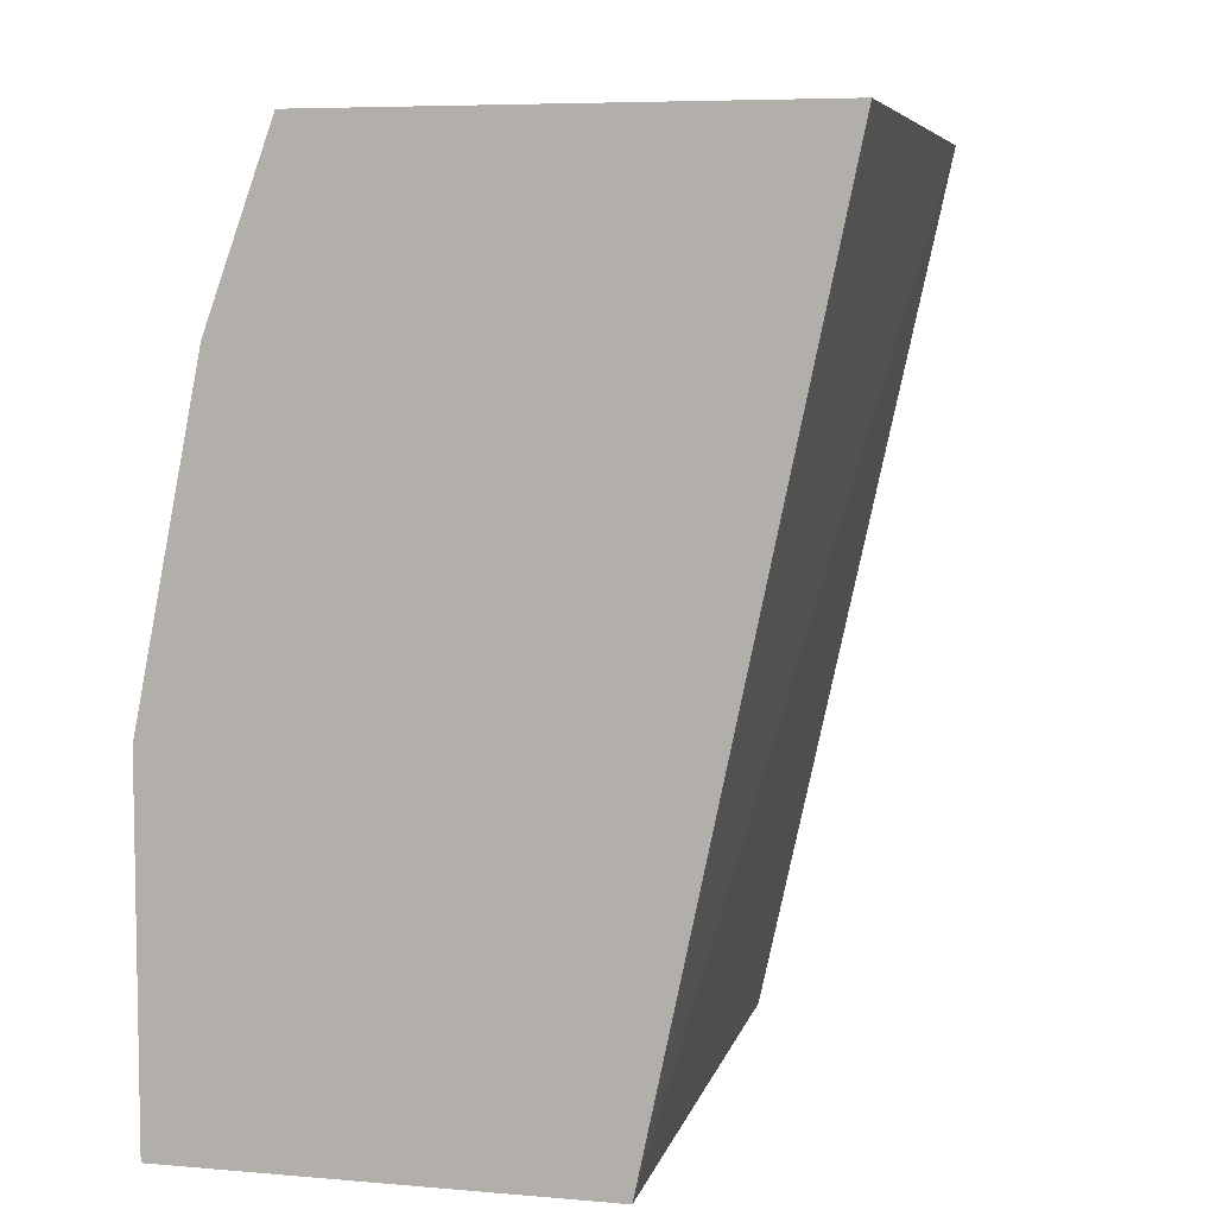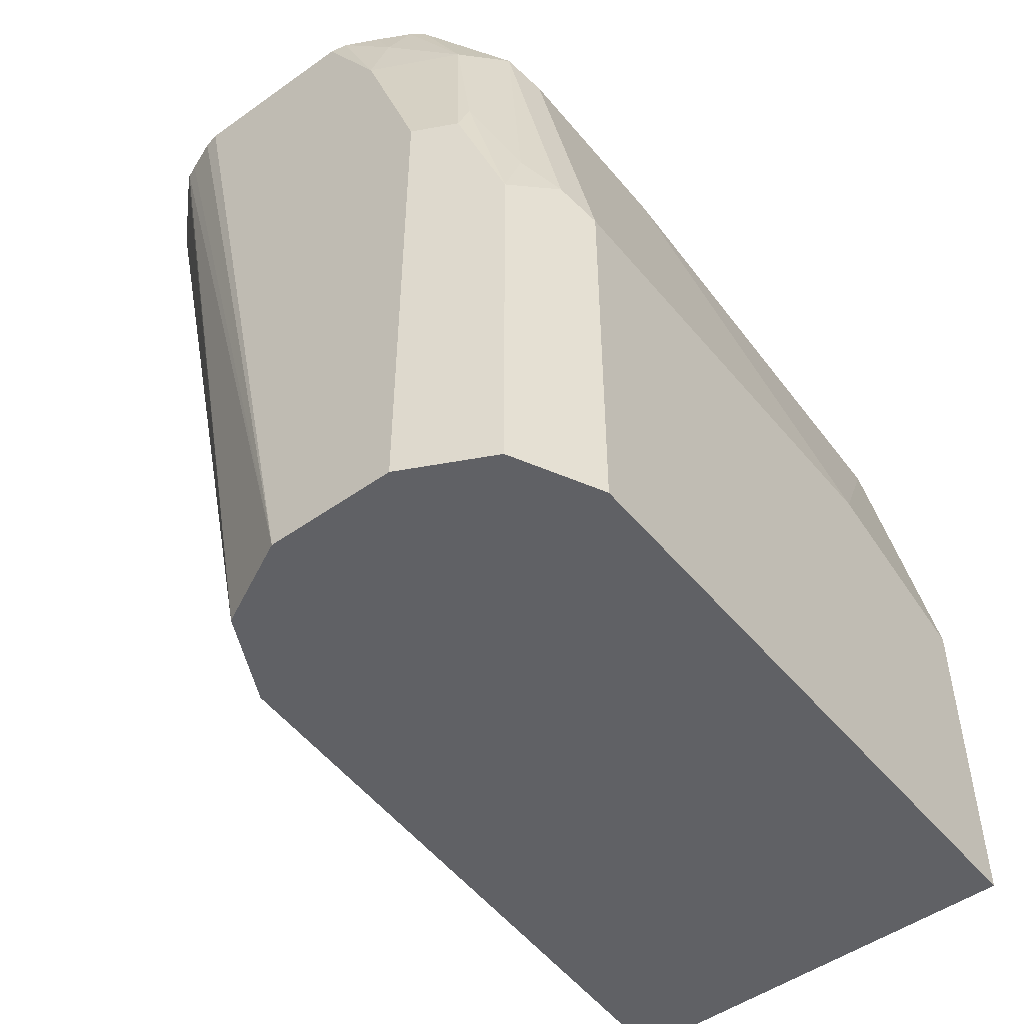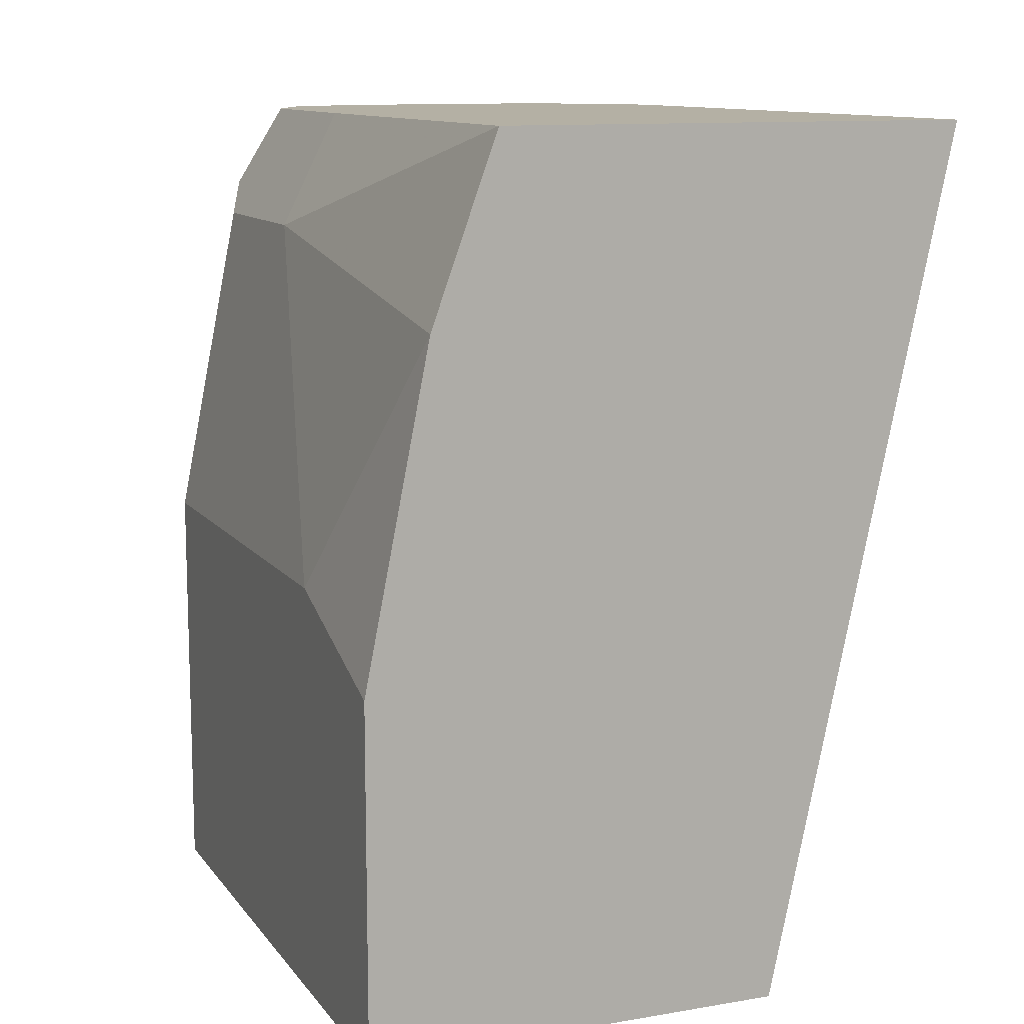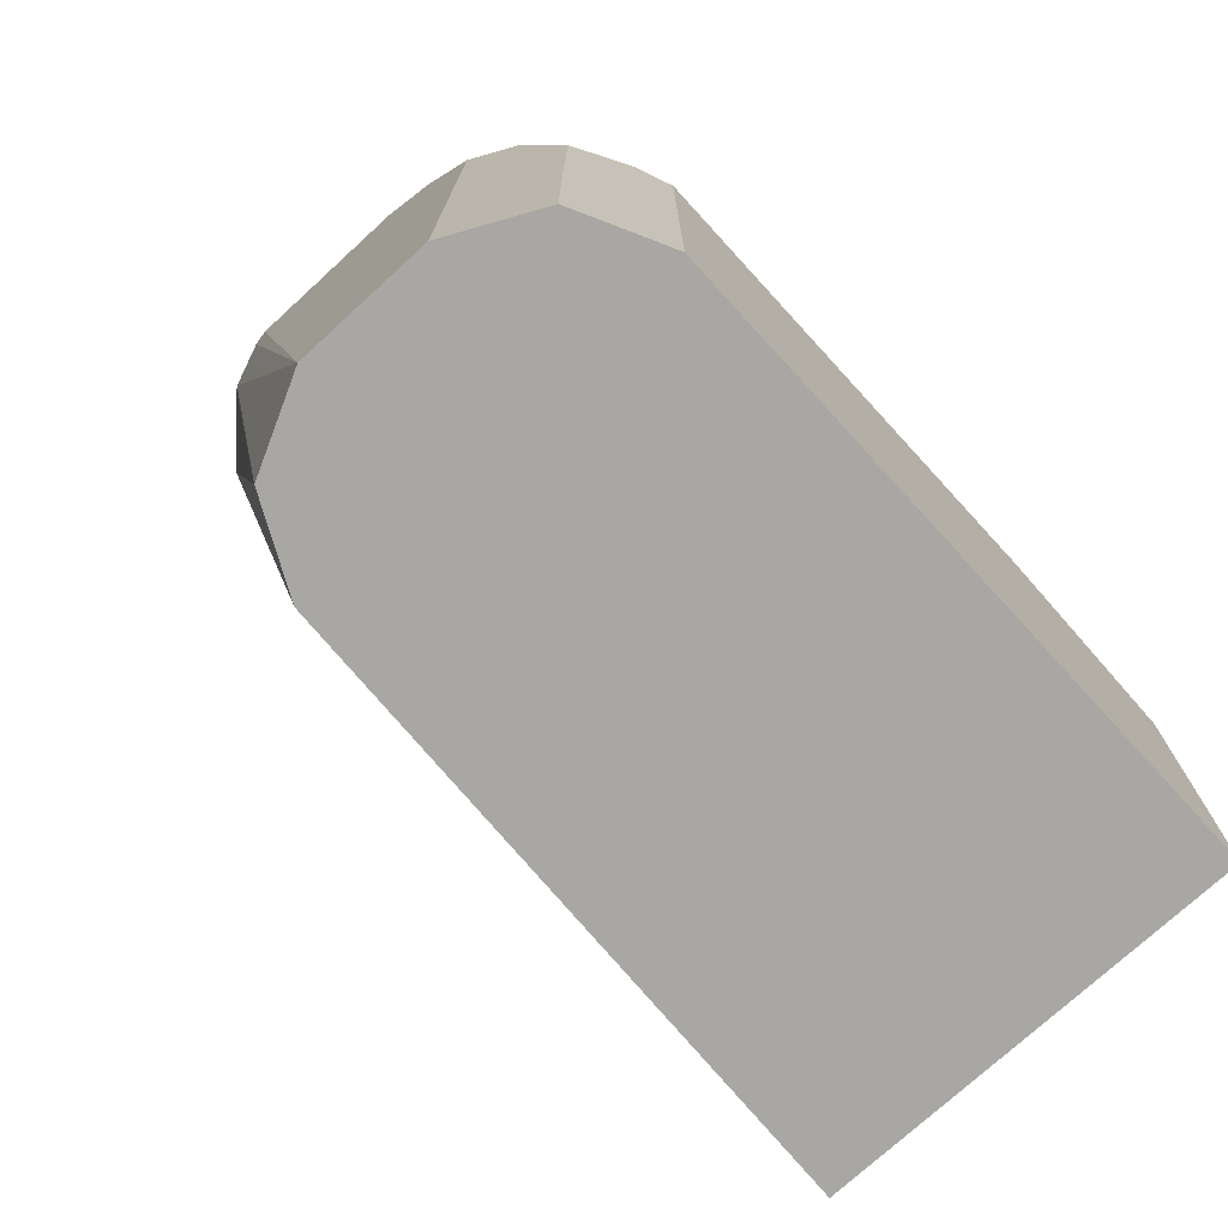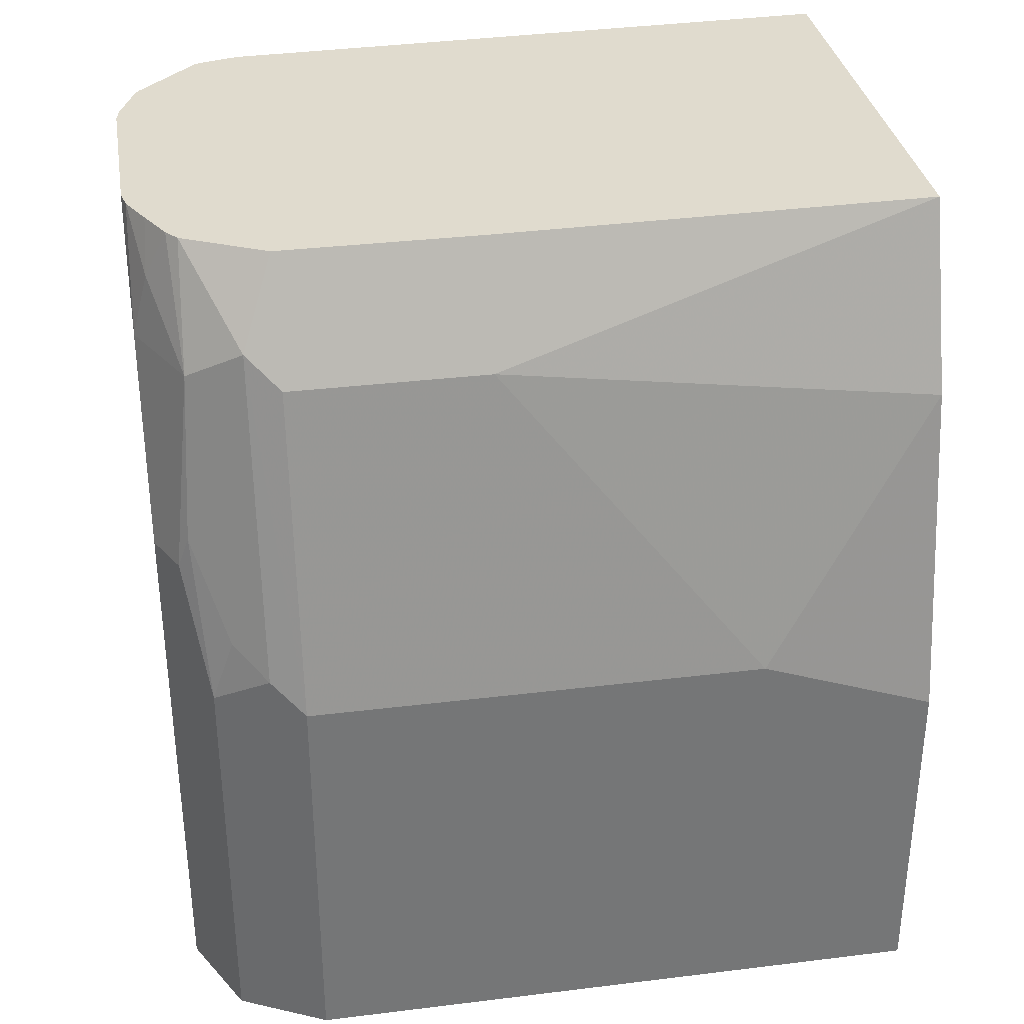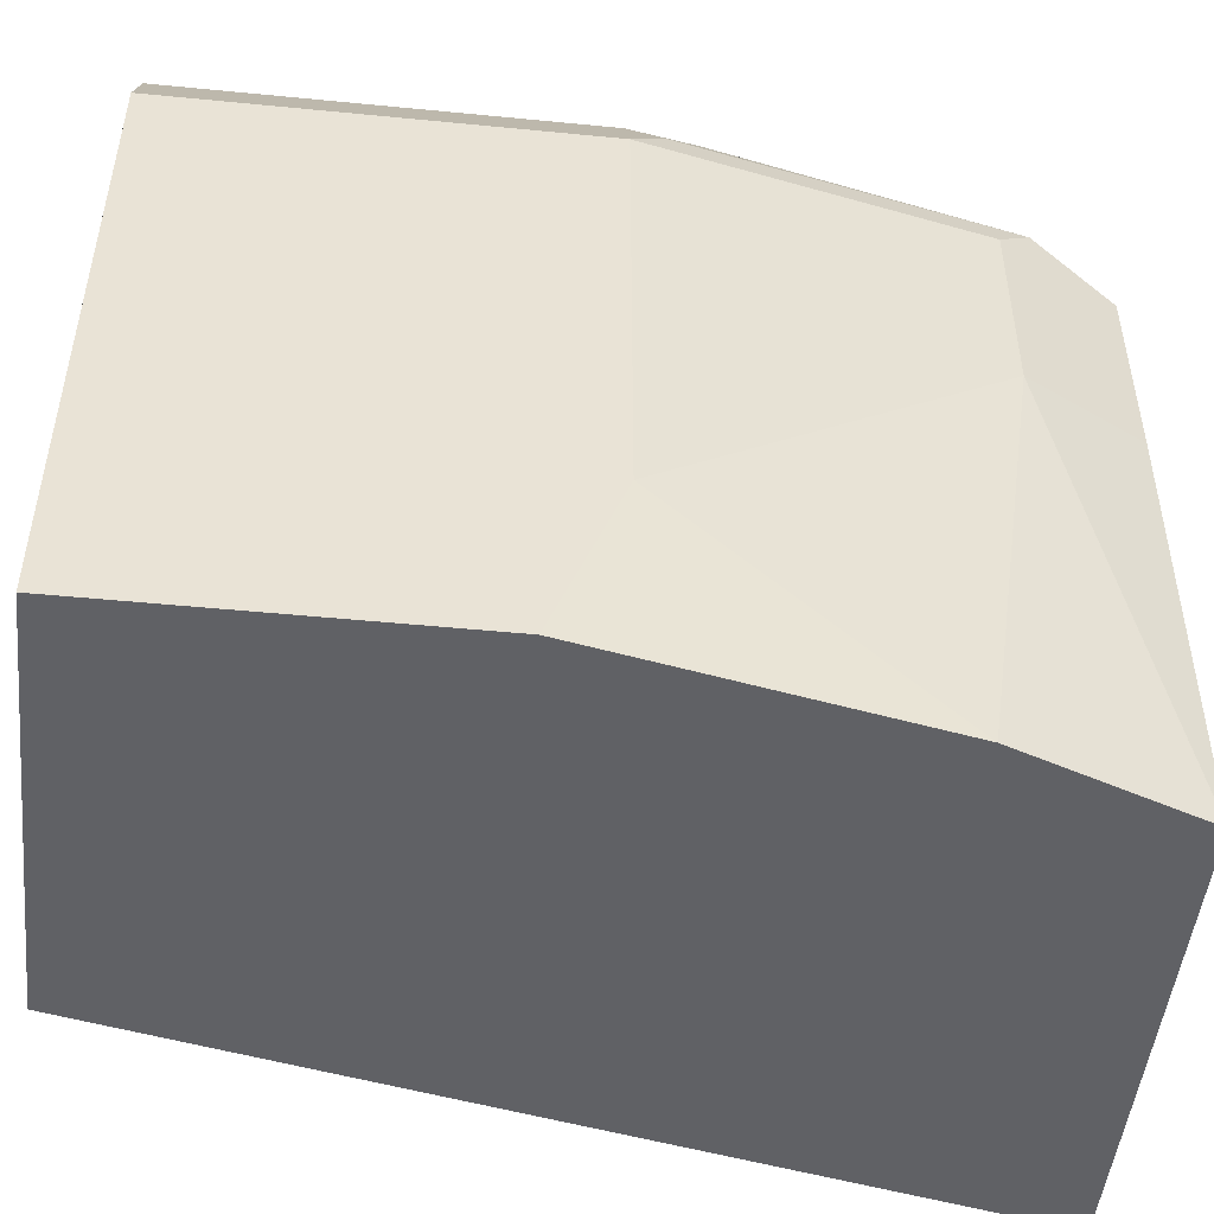
<metadata>
{"format":"obj","ext":"obj","renderer":"f3d","projection":"perspective","resolution":1024,"background":"white","views":[{"elev":6.4,"azim":14.5,"up":"+Z"},{"elev":-49.8,"azim":-142.0,"up":"+Z"},{"elev":11.4,"azim":-22.3,"up":"+Z"},{"elev":-74.6,"azim":-137.5,"up":"+Z"},{"elev":33.7,"azim":-99.5,"up":"+Z"},{"elev":-49.1,"azim":-96.2,"up":"+Y"}]}
</metadata>
<code>
v -0.5393 0.4539 0.09966
v -0.5393 0.5992 0.09966
v -0.4434 0.4539 0.09966
v -0.5393 0.4539 0.1798
v -0.536 0.6057 0.09966
v -0.5393 0.5992 0.1948
v -0.4494 0.5992 0.09966
v -0.4063 0.5992 0.2959
v -0.4019 0.4539 0.2959
v -0.5393 0.4943 0.1948
v -0.5243 0.4539 0.2547
v -0.5293 0.6191 0.09966
v -0.5293 0.6191 0.1948
v -0.5355 0.6067 0.2022
v -0.5243 0.5992 0.2696
v -0.5205 0.6067 0.2771
v -0.4546 0.6096 0.09966
v -0.4091 0.6095 0.2959
v -0.4082 0.6066 0.2959
v -0.5093 0.4539 0.2959
v -0.5243 0.5542 0.2696
v -0.5228 0.6224 0.09966
v -0.5299 0.6142 0.2097
v -0.5205 0.6217 0.2322
v -0.5193 0.6241 0.2247
v -0.5093 0.6291 0.2247
v -0.5112 0.5992 0.2959
v -0.5143 0.6191 0.2696
v -0.508 0.6055 0.2959
v -0.5055 0.6104 0.2959
v -0.5018 0.6179 0.2959
v -0.4594 0.6191 0.09966
v -0.4166 0.617 0.2959
v -0.5112 0.5542 0.2959
v -0.5128 0.6274 0.09966
v -0.5093 0.6291 0.09966
v -0.4943 0.6291 0.2696
v -0.4987 0.6204 0.2959
v -0.4962 0.6254 0.2846
v -0.4696 0.6243 0.09966
v -0.4241 0.6242 0.2959
v -0.4231 0.6235 0.2959
v -0.4793 0.6291 0.09966
v -0.4835 0.6282 0.2959
v -0.4793 0.6291 0.2959
v -0.491 0.6245 0.2959
v -0.427 0.6254 0.2959
v -0.4381 0.6291 0.2959
v -0.4344 0.6283 0.2959
f 16 28 24
f 16 24 23
f 15 27 16
f 8 34 20
f 16 29 30
f 16 30 31
f 15 34 27
f 16 31 28
f 16 27 29
f 15 21 34
f 11 20 21
f 13 26 22
f 13 25 26
f 13 24 25
f 13 23 24
f 13 14 23
f 12 13 22
f 10 11 21
f 8 20 9
f 17 32 18
f 14 16 23
f 18 32 33
f 38 46 39
f 22 26 35
f 8 27 34
f 41 43 47
f 40 43 41
f 39 46 44
f 37 44 45
f 37 39 44
f 32 42 33
f 32 41 42
f 32 40 41
f 20 34 21
f 28 39 37
f 28 31 38
f 26 43 36
f 26 48 43
f 26 45 48
f 26 37 45
f 26 28 37
f 26 36 35
f 25 28 26
f 24 28 25
f 28 38 39
f 8 29 27
f 1 36 43
f 8 31 30
f 3 7 8
f 2 6 5
f 1 6 2
f 1 10 6
f 1 4 10
f 1 11 4
f 1 20 11
f 1 9 20
f 1 3 9
f 3 8 9
f 1 7 3
f 1 32 17
f 1 40 32
f 1 43 40
f 1 35 36
f 1 22 35
f 1 12 22
f 1 5 12
f 1 2 5
f 43 48 49
f 1 17 7
f 8 30 29
f 4 11 10
f 5 13 12
f 8 38 31
f 8 46 38
f 8 44 46
f 8 45 44
f 8 48 45
f 8 49 48
f 8 47 49
f 8 41 47
f 8 42 41
f 5 6 13
f 8 33 42
f 8 19 18
f 7 19 8
f 7 18 19
f 7 17 18
f 6 16 14
f 6 15 16
f 6 21 15
f 6 10 21
f 6 14 13
f 8 18 33
f 43 49 47

</code>
